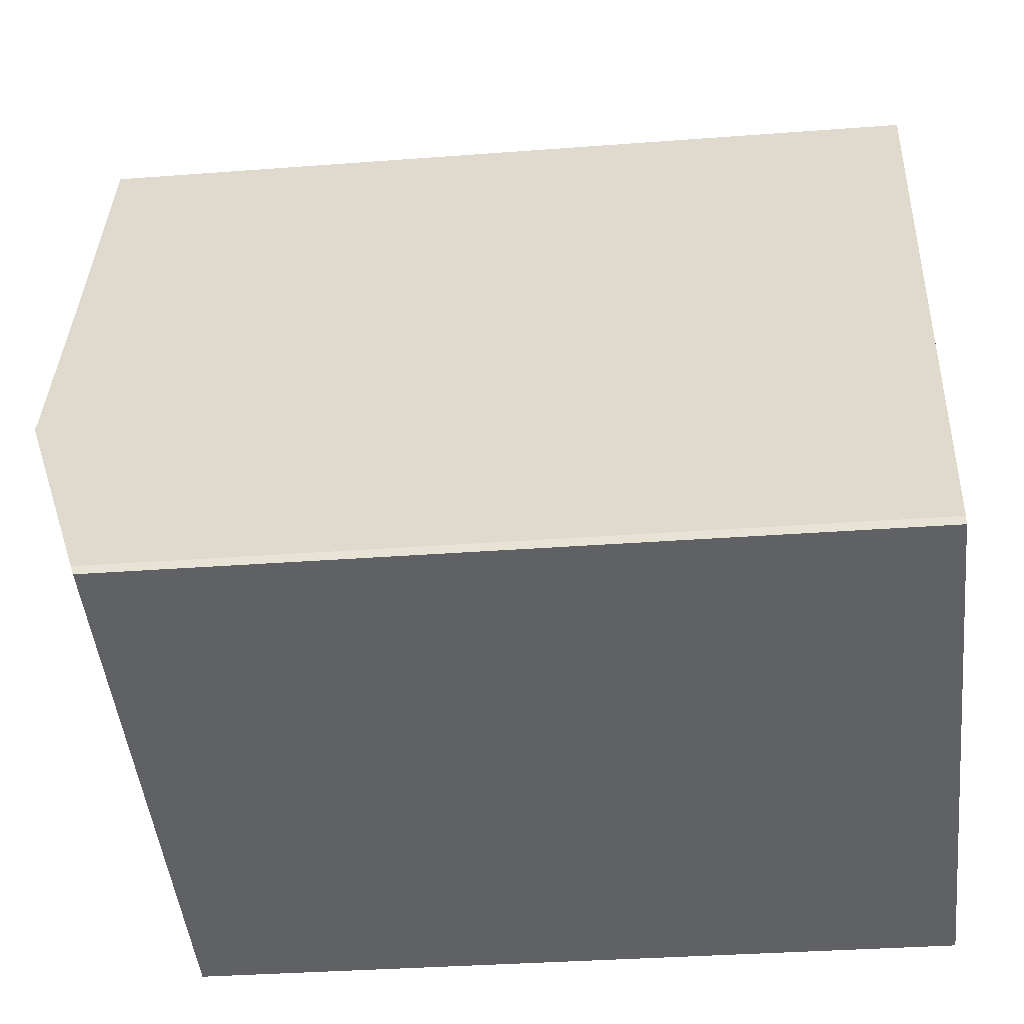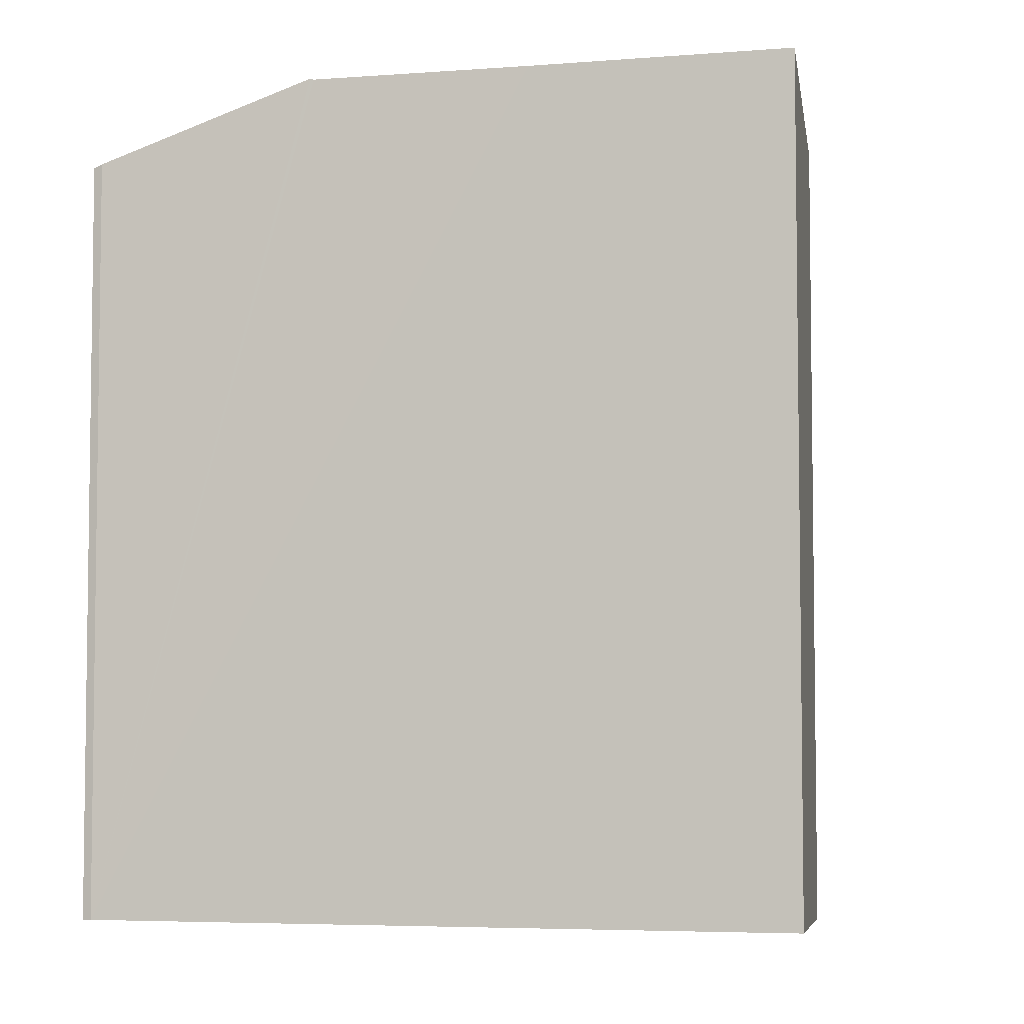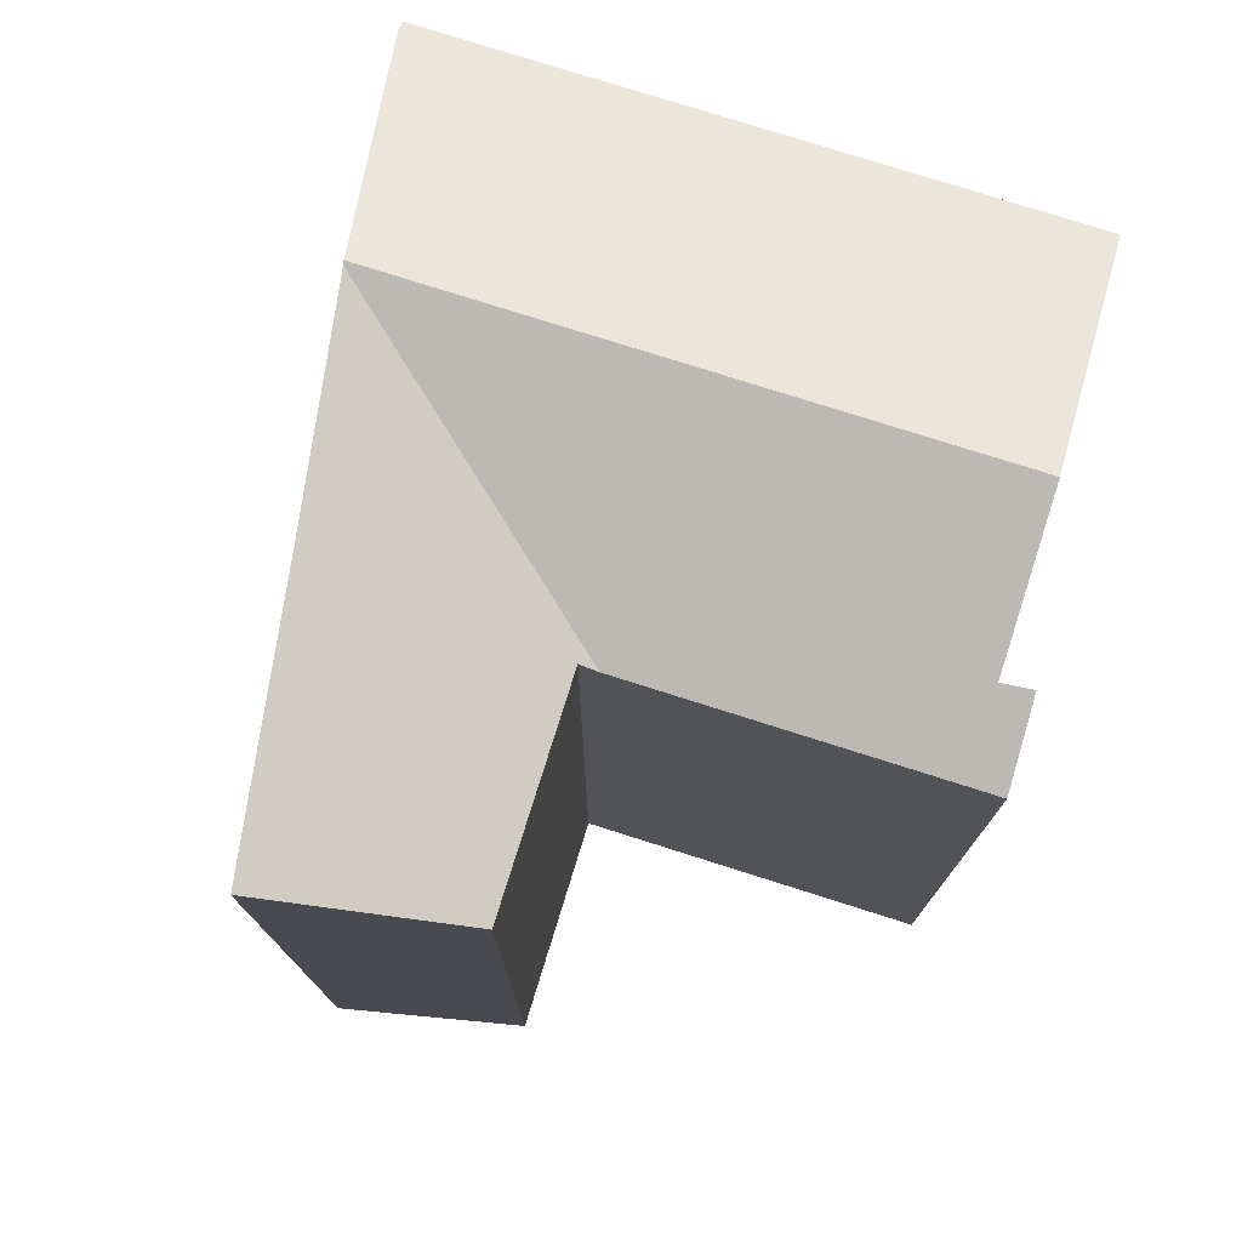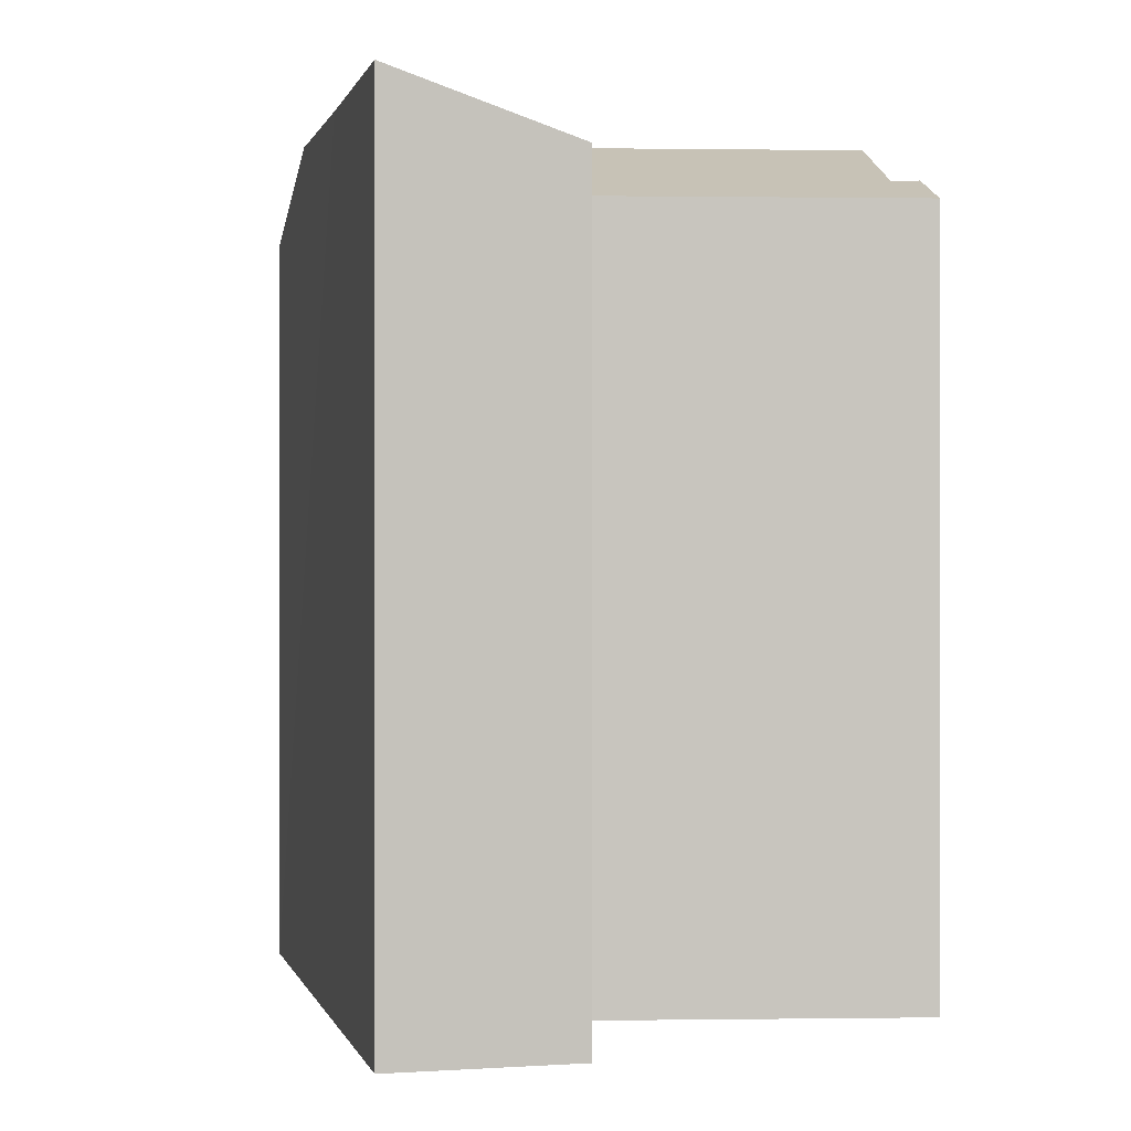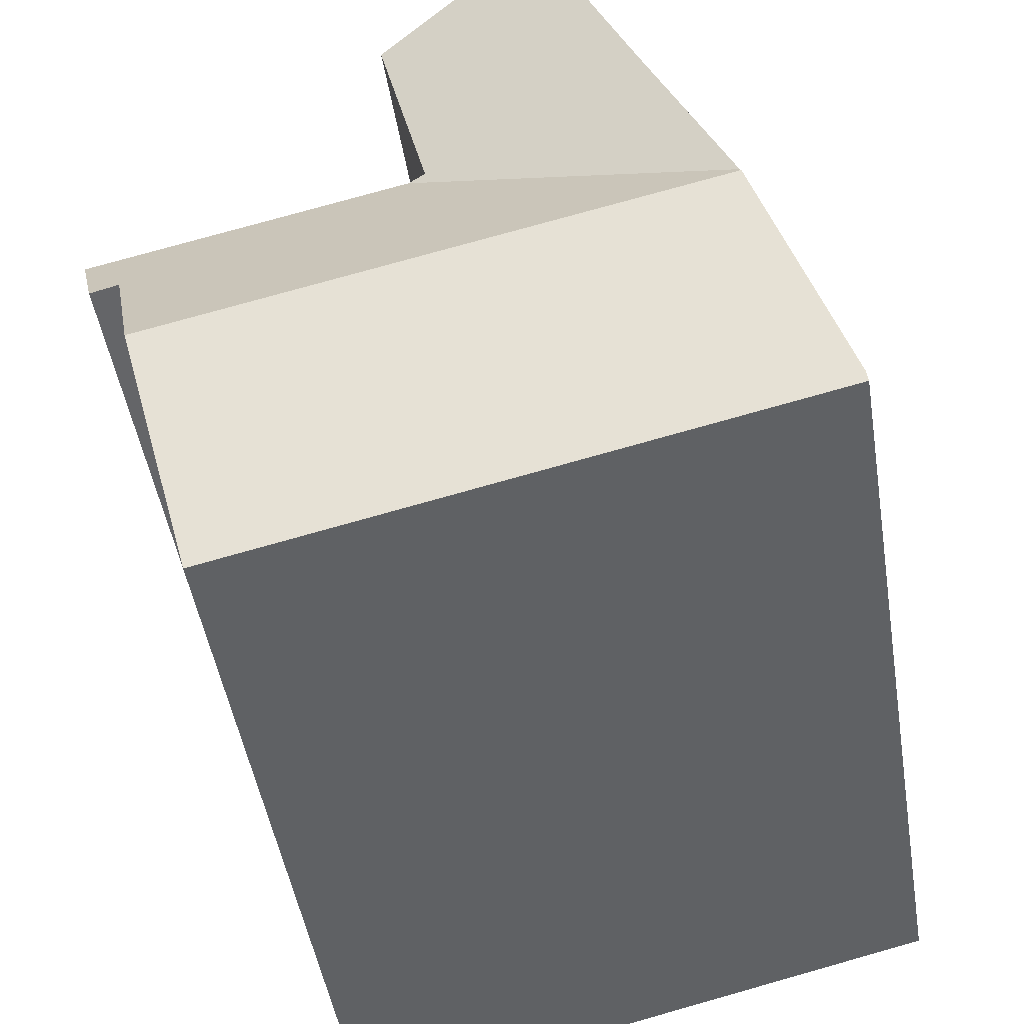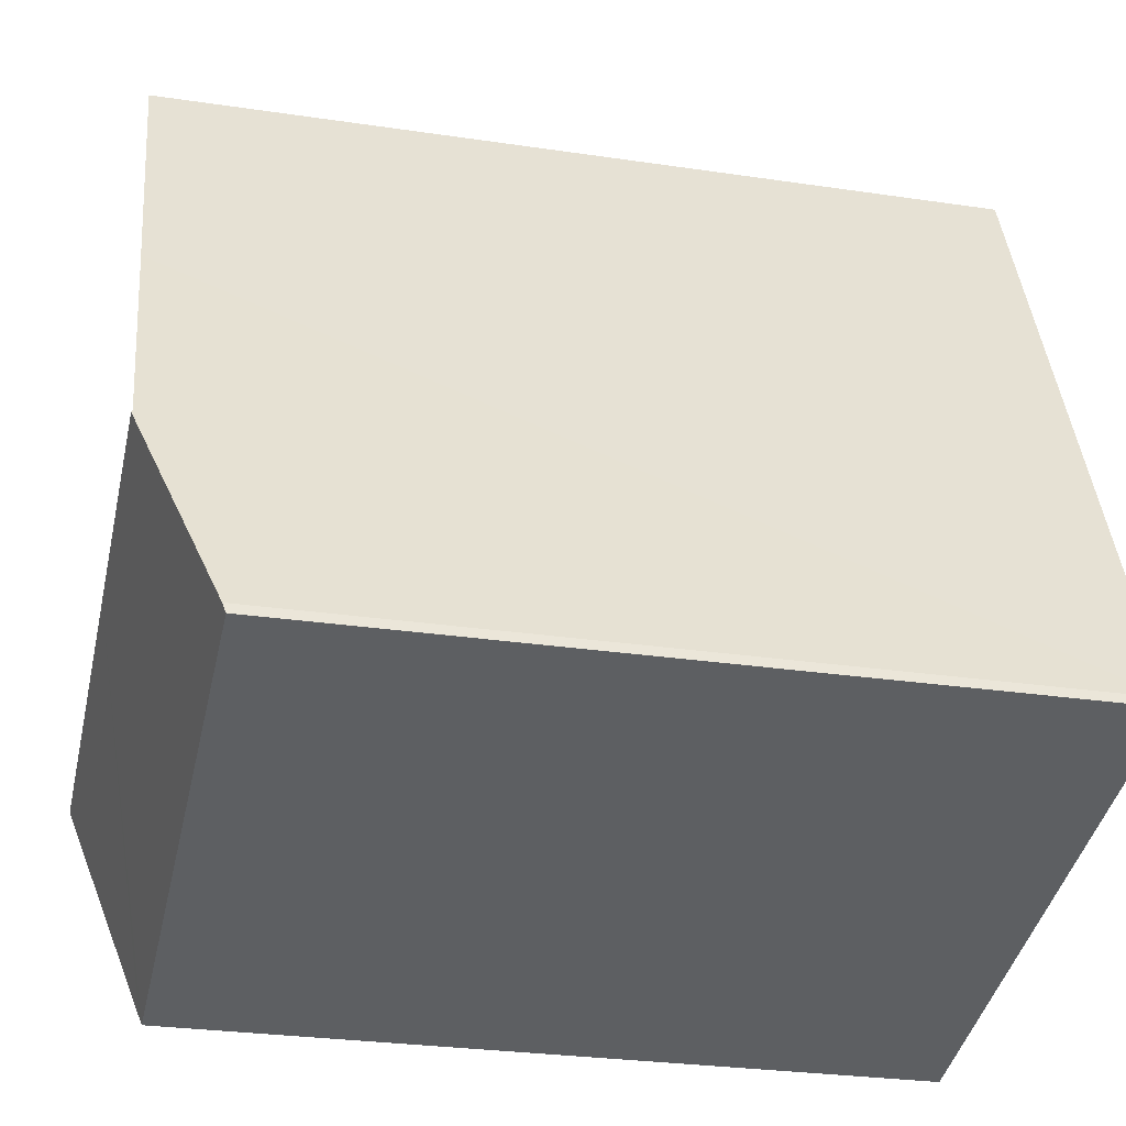
<metadata>
{"format":"obj","ext":"obj","renderer":"f3d","projection":"perspective","resolution":1024,"background":"white","views":[{"elev":-32.5,"azim":-83.9,"up":"+Z"},{"elev":-5.1,"azim":-54.2,"up":"+Y"},{"elev":77.1,"azim":30.4,"up":"+Y"},{"elev":0.1,"azim":9.7,"up":"+Y"},{"elev":-47.6,"azim":-170.8,"up":"+Z"},{"elev":-27.9,"azim":-102.8,"up":"+Z"}]}
</metadata>
<code>
v  21.63 24.46 7.111
v  12.68 23.6 11.7
v  22.3 23.6 9.522
v  20.78 24.43 7.394
v  19.67 26.04 2.83
v  9.98 26.04 5.027
v  12.58 23.6 11.73
v  2.7 26 6.795
v  2.656 26.04 6.688
v  18.05 23.7 -3.811
v  17.98 23.6 -4.079
v  7.281 23.6 -1.651
v  0 23.6 1.445e-15
v  0.049 23.7 0.289
v  13.56 24.11 18.27
v  5.411 25.99 13.46
v  8.304 26.01 20.71
v  12.06 23.78 11.95
v  5.286 25.99 13.14
v  12.04 23.78 11.85
v  0.049 -1.77e-17 0.289
v  0 0 0
v  8.304 -1.268e-15 20.71
v  2.656 -4.095e-16 6.688
v  2.7 -4.161e-16 6.795
v  5.286 -8.048e-16 13.14
v  5.411 -8.239e-16 13.46
v  13.56 -1.118e-15 18.27
v  12.04 -7.255e-16 11.85
v  12.06 -7.315e-16 11.95
v  21.63 -4.354e-16 7.111
v  22.3 -5.831e-16 9.522
v  20.78 -4.528e-16 7.394
v  19.67 -1.733e-16 2.83
v  17.98 2.498e-16 -4.079
v  18.05 2.334e-16 -3.811
v  12.68 -7.167e-16 11.7
v  12.58 -7.181e-16 11.73
v  7.281 1.011e-16 -1.651
g defaultobject
f 1 2 3
f 2 1 4
f 2 4 5
f 2 5 6
f 2 6 7
f 7 6 8
f 8 6 9
f 10 6 5
f 6 10 11
f 6 11 12
f 6 12 9
f 9 12 13
f 9 13 14
f 15 16 17
f 16 15 18
f 16 18 19
f 19 18 8
f 8 18 20
f 8 20 7
f 13 21 14
f 21 13 22
f 21 9 14
f 9 21 8
f 8 21 19
f 19 21 16
f 16 21 17
f 17 21 23
f 23 21 24
f 23 24 25
f 23 25 26
f 23 26 27
f 23 15 17
f 15 23 28
f 28 18 15
f 18 28 20
f 20 28 29
f 29 28 30
f 3 31 1
f 31 3 32
f 33 5 4
f 5 33 10
f 10 33 11
f 11 33 34
f 11 34 35
f 35 34 36
f 29 7 20
f 7 29 2
f 2 29 3
f 3 29 32
f 32 29 37
f 37 29 38
f 31 4 1
f 4 31 33
f 12 22 13
f 22 12 11
f 22 11 39
f 39 11 35
f 23 29 28
f 29 23 27
f 29 27 36
f 36 27 35
f 35 27 39
f 39 27 26
f 39 26 25
f 39 25 24
f 39 24 22
f 22 24 21
f 37 31 32
f 31 37 33
f 33 37 34
f 34 37 36
f 36 37 29

</code>
